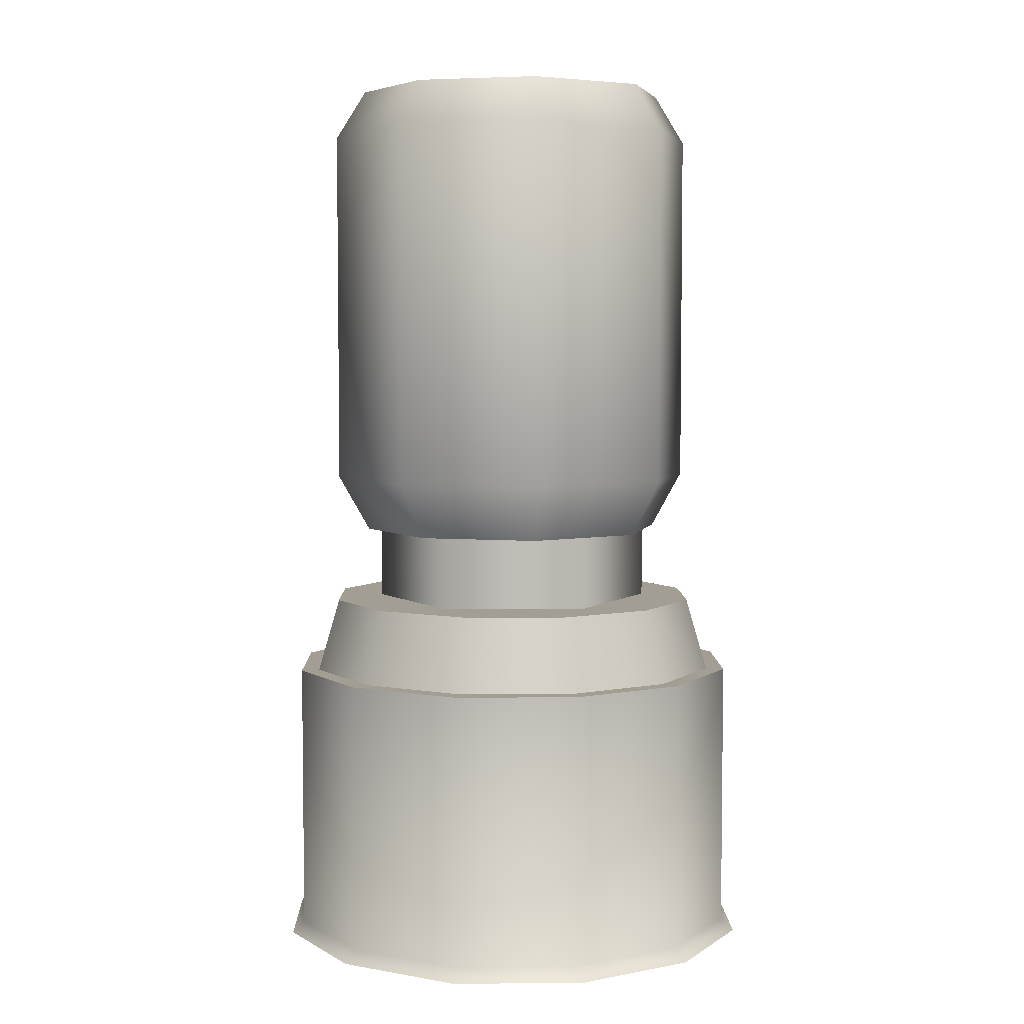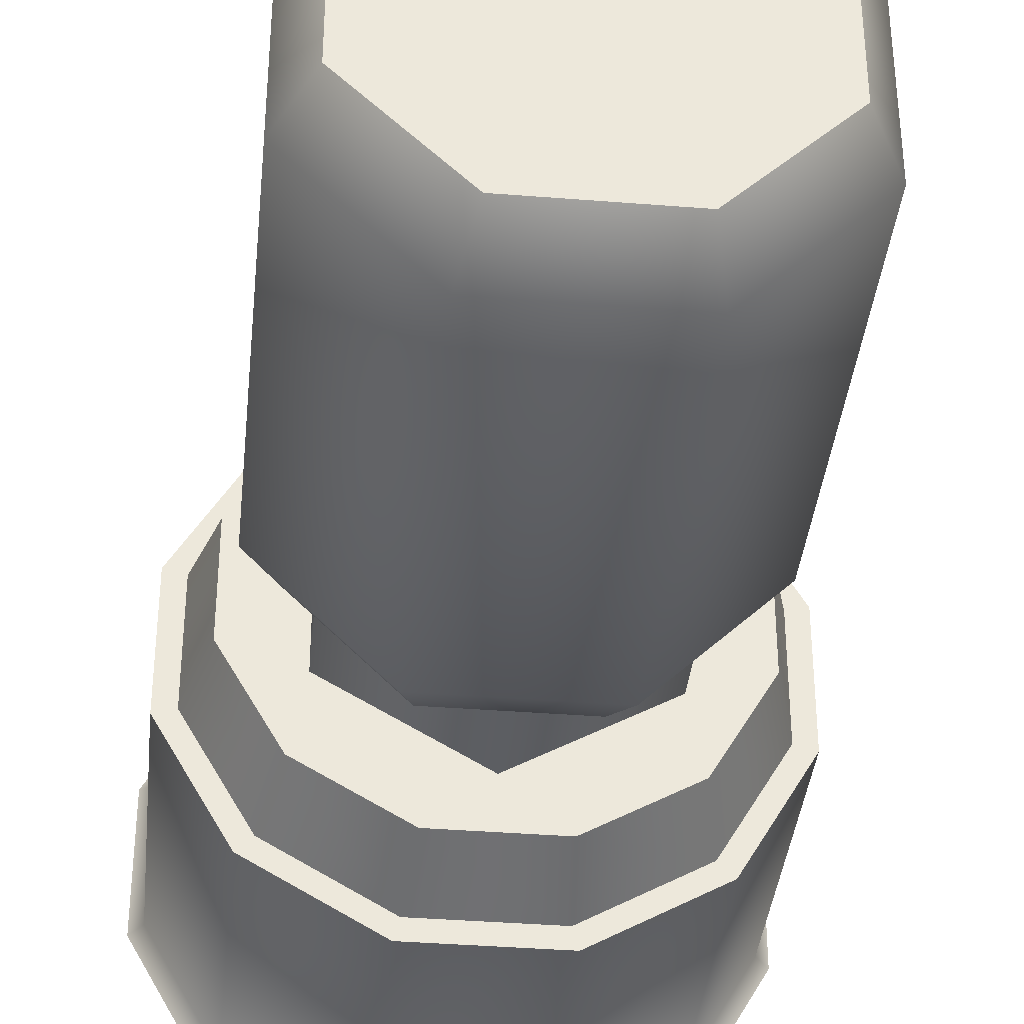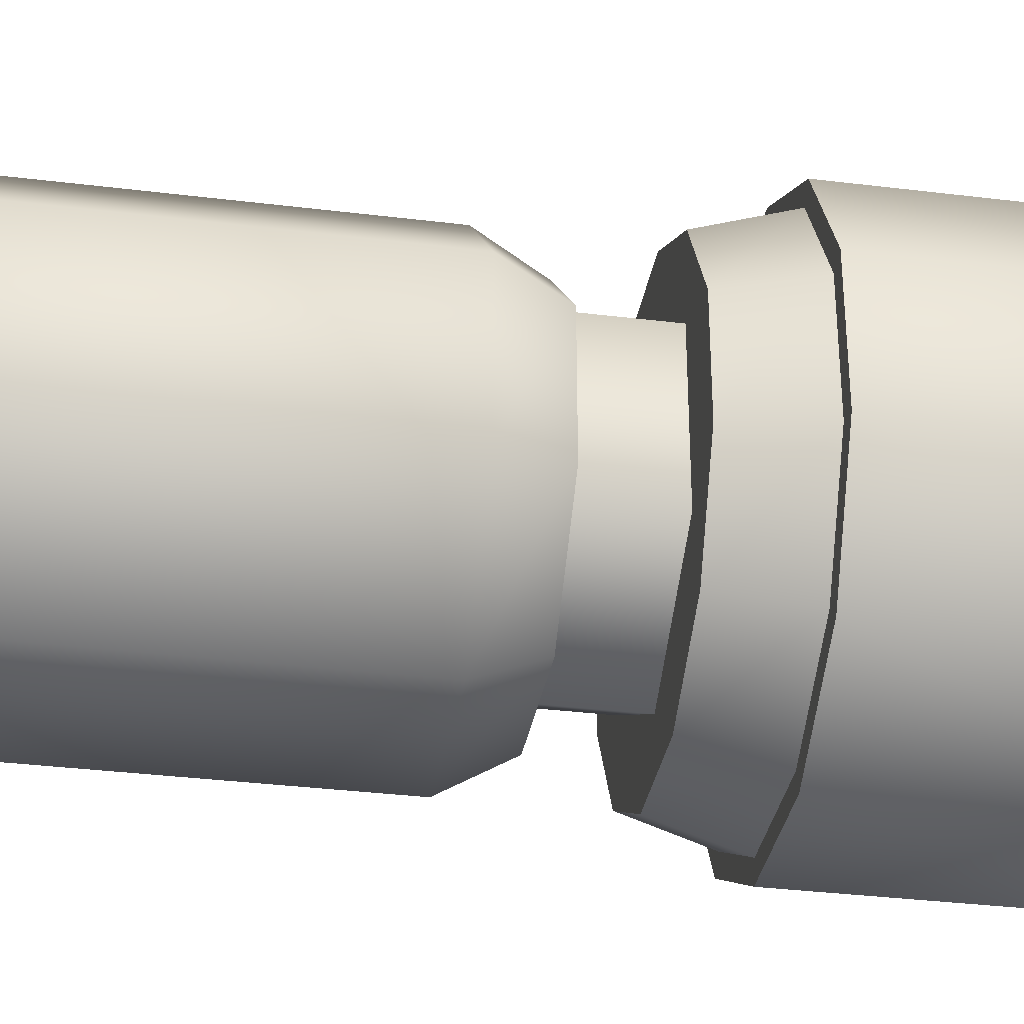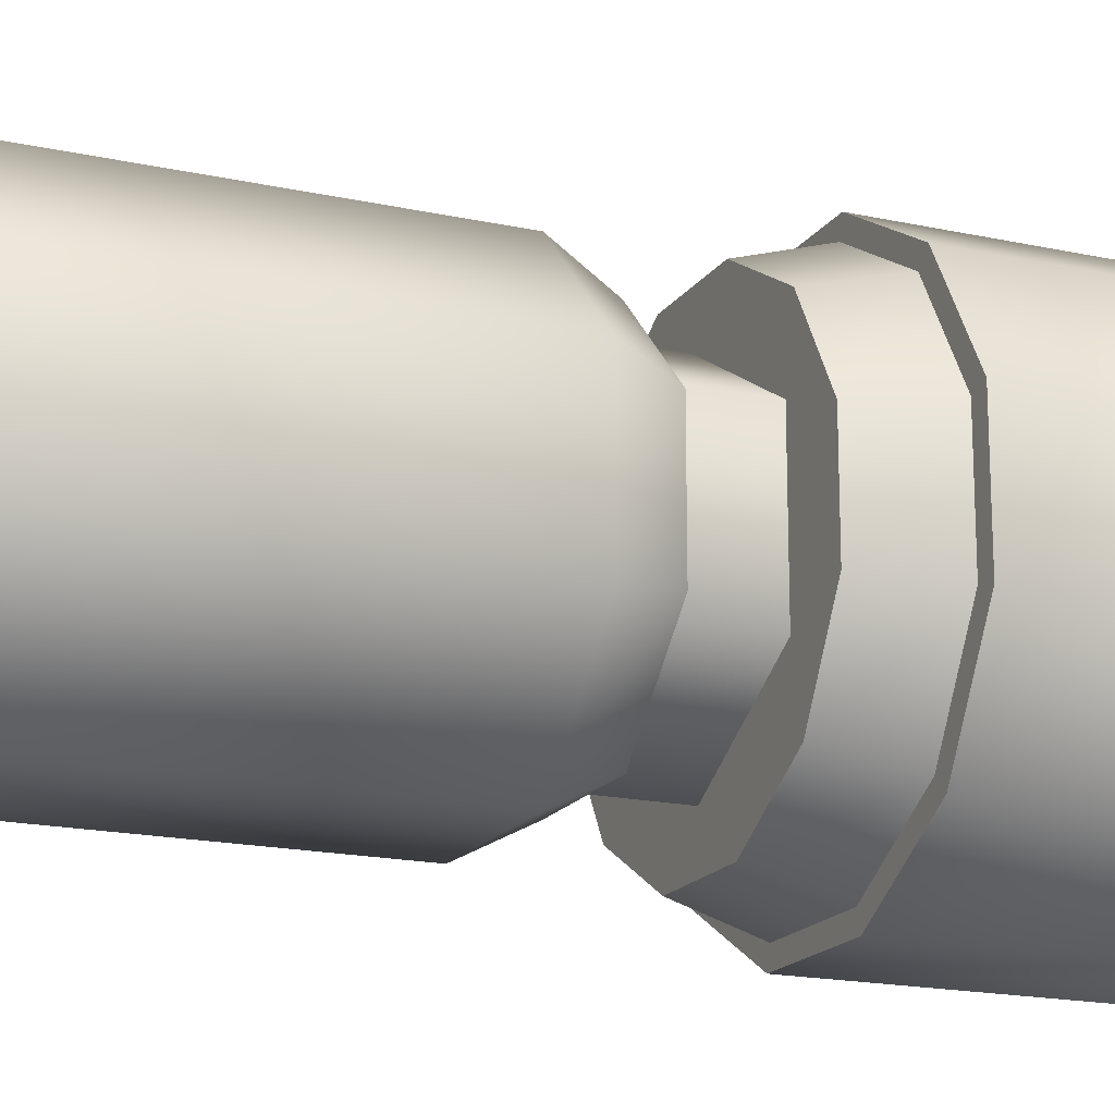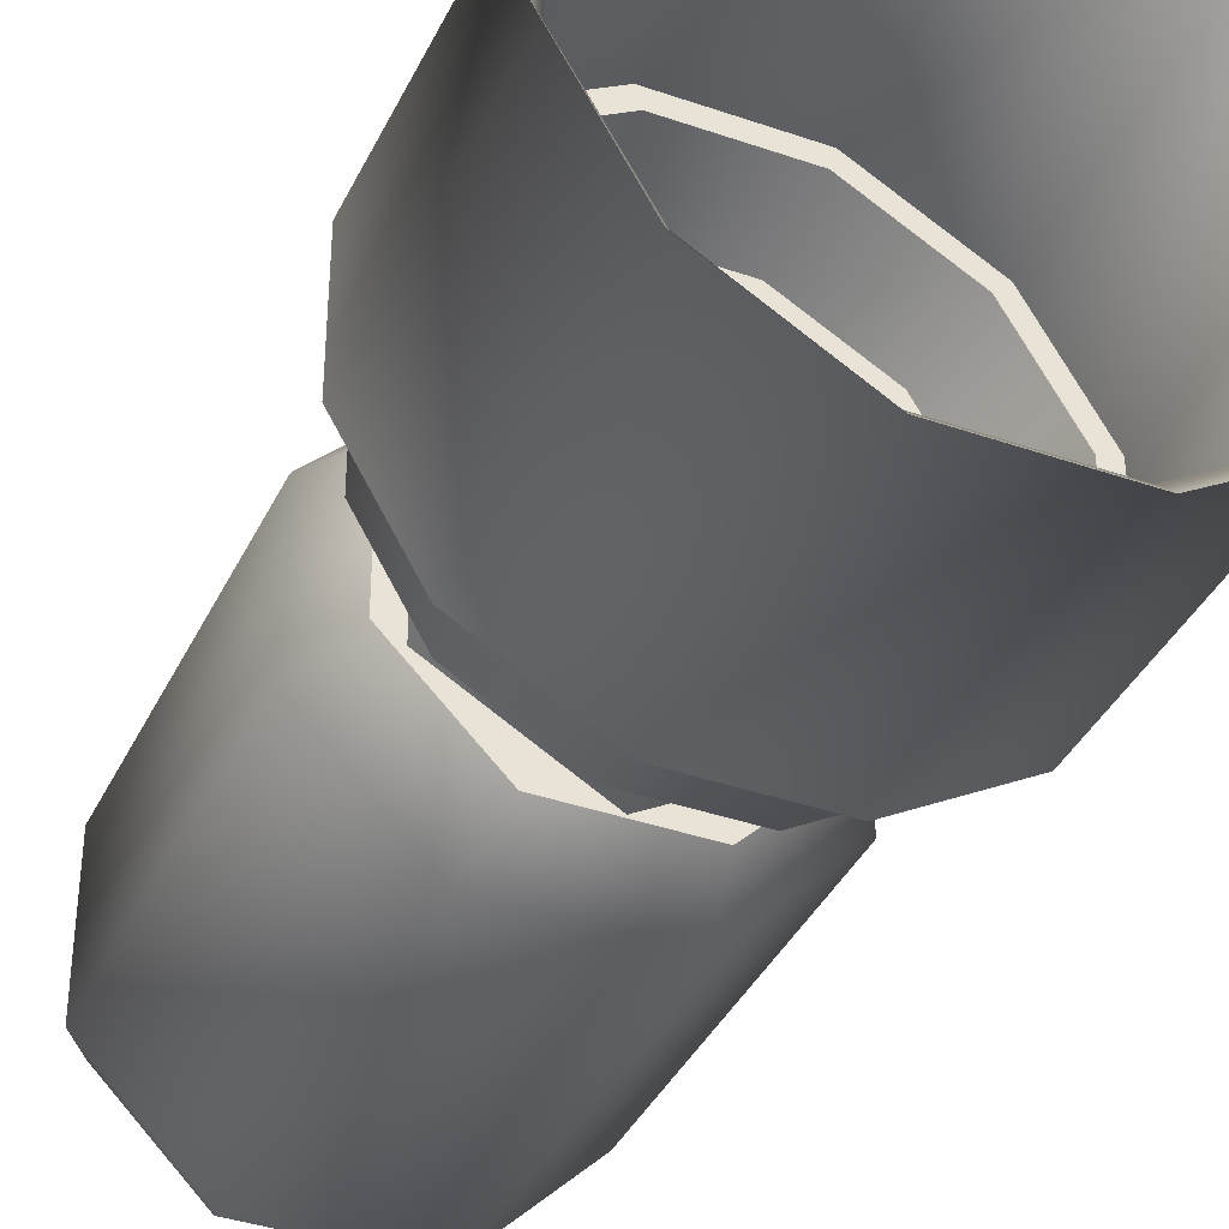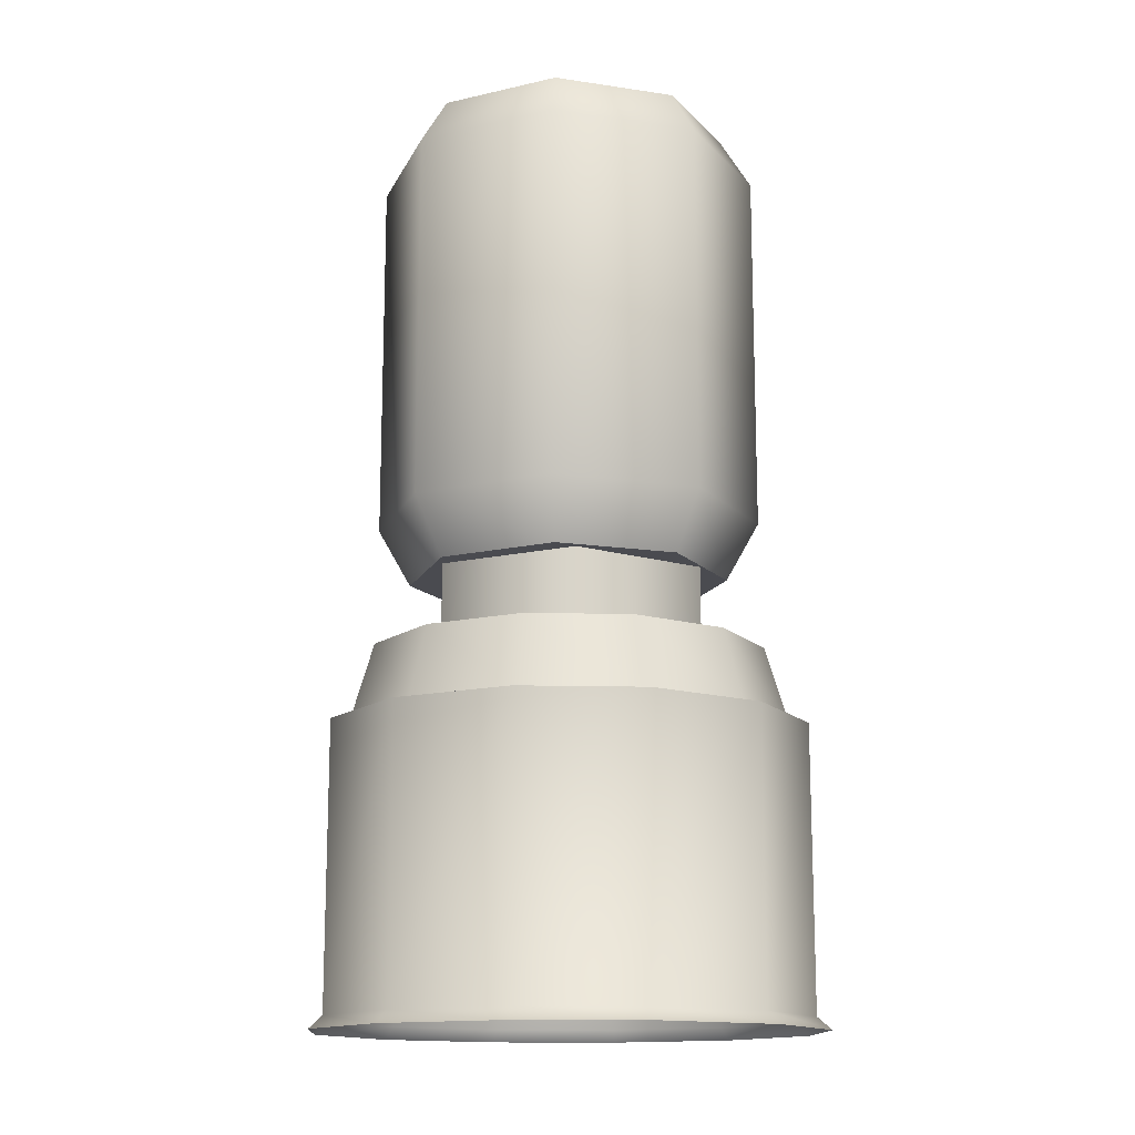
<metadata>
{"format":"obj","ext":"obj","renderer":"f3d","projection":"perspective","resolution":1024,"background":"white","views":[{"elev":5.0,"azim":148.9,"up":"+Y"},{"elev":-37.9,"azim":174.2,"up":"+Z"},{"elev":-34.1,"azim":-99.5,"up":"+Z"},{"elev":-17.7,"azim":-113.4,"up":"+Z"},{"elev":-38.3,"azim":-23.7,"up":"+Z"},{"elev":-14.4,"azim":-63.2,"up":"+Y"}]}
</metadata>
<code>
v  -2.455 -6.499 2.455
v  -0.8984 -6.499 3.353
v  -0.8984 -2.441 3.353
v  -2.455 -2.441 2.455
v  2.455 -6.499 2.455
v  3.353 -6.499 0.8985
v  3.353 -2.441 0.8985
v  2.455 -2.441 2.455
v  2.455 -6.499 -2.455
v  0.8985 -6.499 -3.353
v  0.8985 -2.441 -3.353
v  2.455 -2.441 -2.455
v  -2.455 -6.499 -2.455
v  -3.353 -6.499 -0.8985
v  -3.353 -2.441 -0.8985
v  -2.455 -2.441 -2.455
v  0.8985 -6.499 3.353
v  0.8985 -2.441 3.353
v  -0.8984 -6.499 -3.353
v  -0.8984 -2.441 -3.353
v  3.353 -6.499 -0.8985
v  3.353 -2.441 -0.8985
v  -3.353 -6.499 0.8985
v  -3.353 -2.441 0.8985
v  -2.258 -2.441 2.258
v  -0.8265 -2.441 3.084
v  3.084 -2.441 0.8265
v  2.258 -2.441 2.258
v  2.258 -2.441 -2.258
v  0.8265 -2.441 -3.084
v  -3.085 -2.441 -0.8265
v  -2.258 -2.441 -2.258
v  0.8265 -2.441 3.084
v  -0.8265 -2.441 -3.084
v  3.084 -2.441 -0.8265
v  -3.085 -2.441 0.8265
v  -2.592 -6.681 2.592
v  -0.9527 -6.681 3.556
v  2.592 -6.681 2.592
v  3.529 -6.681 0.9455
v  2.592 -6.681 -2.592
v  0.9529 -6.681 -3.556
v  -2.592 -6.681 -2.592
v  -3.529 -6.681 -0.9456
v  0.9529 -6.681 3.556
v  -0.9527 -6.681 -3.556
v  3.529 -6.681 -0.9455
v  -3.529 -6.681 0.9455
v  -0.7429 -1.341 2.769
v  -2.028 -1.341 2.027
v  2.769 -1.341 0.7421
v  2.027 -1.341 2.027
v  0.7414 -1.341 -2.77
v  2.027 -1.341 -2.028
v  -2.771 -1.341 -0.7423
v  -2.028 -1.341 -2.028
v  0.7414 -1.341 2.769
v  -0.7429 -1.341 -2.77
v  2.769 -1.341 -0.7423
v  -2.771 -1.341 0.7421
v  -0.0009 0.6009 2.115
v  -1.833 0.6009 1.057
v  -1.833 -1.341 1.057
v  -0.0009 -1.341 2.115
v  -0.0009 0.6009 -2.115
v  1.831 0.6009 -1.058
v  1.831 -1.341 -1.058
v  -0.0009 -1.341 -2.115
v  1.831 0.6009 1.057
v  1.831 -1.341 1.057
v  -1.833 0.6009 -1.058
v  -1.833 -1.341 -1.058
v  -0.0001 -1.341 -0.0003
v  -0.8929 -0.2386 2.148
v  -1.074 0.6024 2.584
v  -2.585 0.6024 1.07
v  -2.149 -0.2386 0.8895
v  0.891 -0.2386 -2.148
v  1.072 0.6024 -2.584
v  2.583 0.6024 -1.07
v  2.147 -0.2386 -0.8895
v  2.147 -0.2386 0.8895
v  2.583 0.6024 1.07
v  1.072 0.6024 2.584
v  0.891 -0.2386 2.148
v  -2.149 -0.2386 -0.8895
v  -2.585 0.6024 -1.07
v  -1.074 0.6024 -2.584
v  -0.8929 -0.2386 -2.148
v  -1.074 5.96 2.584
v  -2.585 5.96 1.07
v  1.072 5.96 -2.584
v  2.583 5.96 -1.07
v  2.583 5.96 1.07
v  1.072 5.96 2.584
v  -2.585 5.96 -1.07
v  -1.074 5.96 -2.584
v  -0.0009 -0.2386 0
v  -0.9014 6.681 2.169
v  -2.169 6.681 0.898
v  0.8995 6.681 -2.169
v  2.167 6.681 -0.898
v  2.167 6.681 0.898
v  0.8995 6.681 2.169
v  -2.169 6.681 -0.898
v  -0.9014 6.681 -2.169
v  -0.0009 6.681 -0
g SM_Distribution_Box_Wire_01
f 1 2 3
f 3 4 1
f 5 6 7
f 7 8 5
f 9 10 11
f 11 12 9
f 13 14 15
f 15 16 13
f 17 5 8
f 8 18 17
f 19 13 16
f 16 20 19
f 2 17 18
f 18 3 2
f 10 19 20
f 20 11 10
f 21 9 12
f 12 22 21
f 23 1 4
f 4 24 23
f 6 21 22
f 22 7 6
f 14 23 24
f 24 15 14
f 25 4 3
f 3 26 25
f 8 7 27
f 27 28 8
f 29 12 11
f 11 30 29
f 16 15 31
f 31 32 16
f 18 8 28
f 28 33 18
f 20 16 32
f 32 34 20
f 3 18 33
f 33 26 3
f 11 20 34
f 34 30 11
f 35 22 12
f 12 29 35
f 36 24 4
f 4 25 36
f 7 22 35
f 35 27 7
f 15 24 36
f 36 31 15
f 1 37 38
f 38 2 1
f 5 39 40
f 40 6 5
f 9 41 42
f 42 10 9
f 13 43 44
f 44 14 13
f 17 45 39
f 39 5 17
f 19 46 43
f 43 13 19
f 2 38 45
f 45 17 2
f 10 42 46
f 46 19 10
f 21 47 41
f 41 9 21
f 23 48 37
f 37 1 23
f 6 40 47
f 47 21 6
f 14 44 48
f 48 23 14
f 26 49 50
f 50 25 26
f 27 51 52
f 52 28 27
f 30 53 54
f 54 29 30
f 31 55 56
f 56 32 31
f 28 52 57
f 57 33 28
f 32 56 58
f 58 34 32
f 33 57 49
f 49 26 33
f 34 58 53
f 53 30 34
f 29 54 59
f 59 35 29
f 25 50 60
f 60 36 25
f 35 59 51
f 51 27 35
f 36 60 55
f 55 31 36
f 61 62 63
f 63 64 61
f 65 66 67
f 67 68 65
f 69 61 64
f 64 70 69
f 71 65 68
f 68 72 71
f 66 69 70
f 70 67 66
f 62 71 72
f 72 63 62
f 50 49 73
f 52 51 73
f 54 53 73
f 56 55 73
f 57 52 73
f 58 56 73
f 49 57 73
f 53 58 73
f 59 54 73
f 60 50 73
f 51 59 73
f 55 60 73
f 74 75 76
f 76 77 74
f 78 79 80
f 80 81 78
f 82 83 84
f 84 85 82
f 86 87 88
f 88 89 86
f 85 84 75
f 75 74 85
f 89 88 79
f 79 78 89
f 81 80 83
f 83 82 81
f 77 76 87
f 87 86 77
f 90 91 76
f 76 75 90
f 92 93 80
f 80 79 92
f 94 95 84
f 84 83 94
f 96 97 88
f 88 87 96
f 95 90 75
f 75 84 95
f 97 92 79
f 79 88 97
f 93 94 83
f 83 80 93
f 91 96 87
f 87 76 91
f 74 77 98
f 78 81 98
f 82 85 98
f 86 89 98
f 85 74 98
f 89 78 98
f 81 82 98
f 77 86 98
f 99 100 91
f 91 90 99
f 101 102 93
f 93 92 101
f 103 104 95
f 95 94 103
f 105 106 97
f 97 96 105
f 104 99 90
f 90 95 104
f 106 101 92
f 92 97 106
f 102 103 94
f 94 93 102
f 100 105 96
f 96 91 100
f 100 99 107
f 102 101 107
f 104 103 107
f 106 105 107
f 99 104 107
f 101 106 107
f 103 102 107
f 105 100 107

</code>
